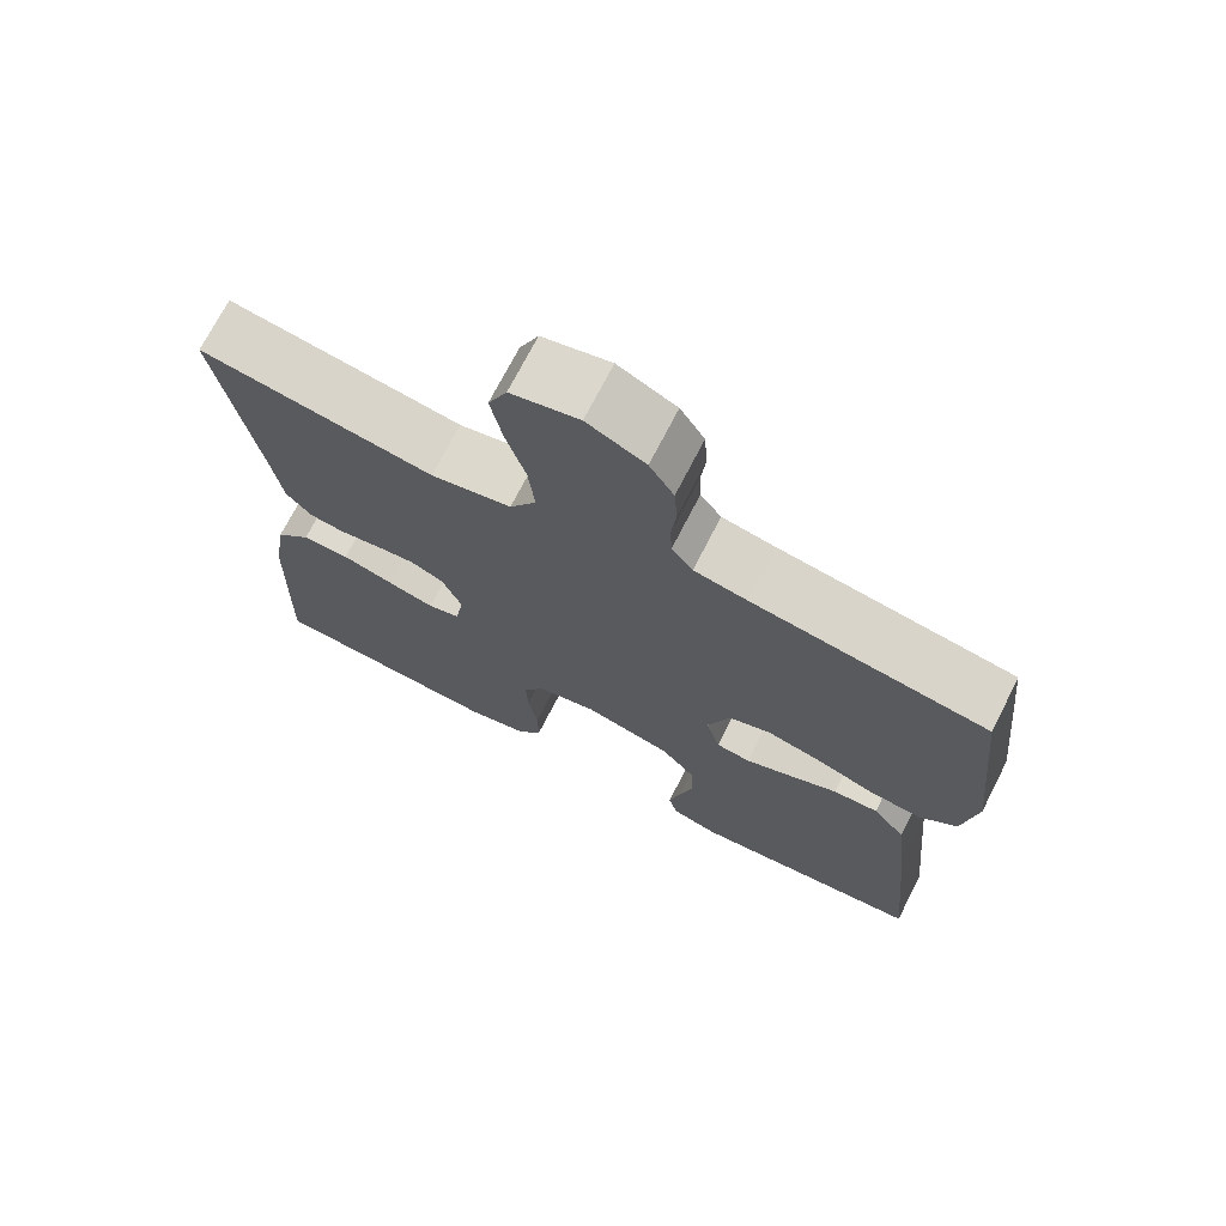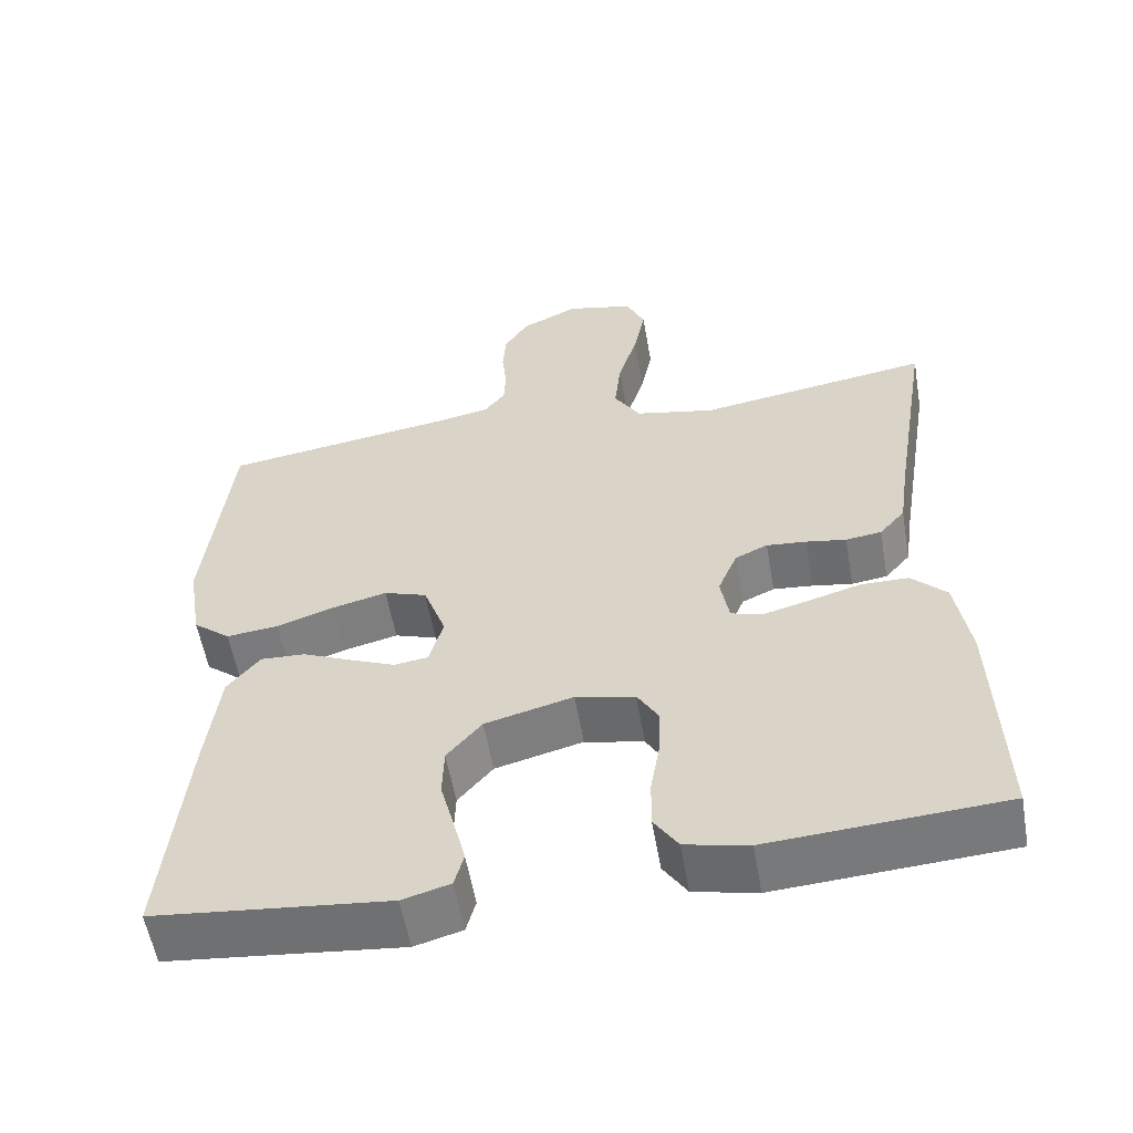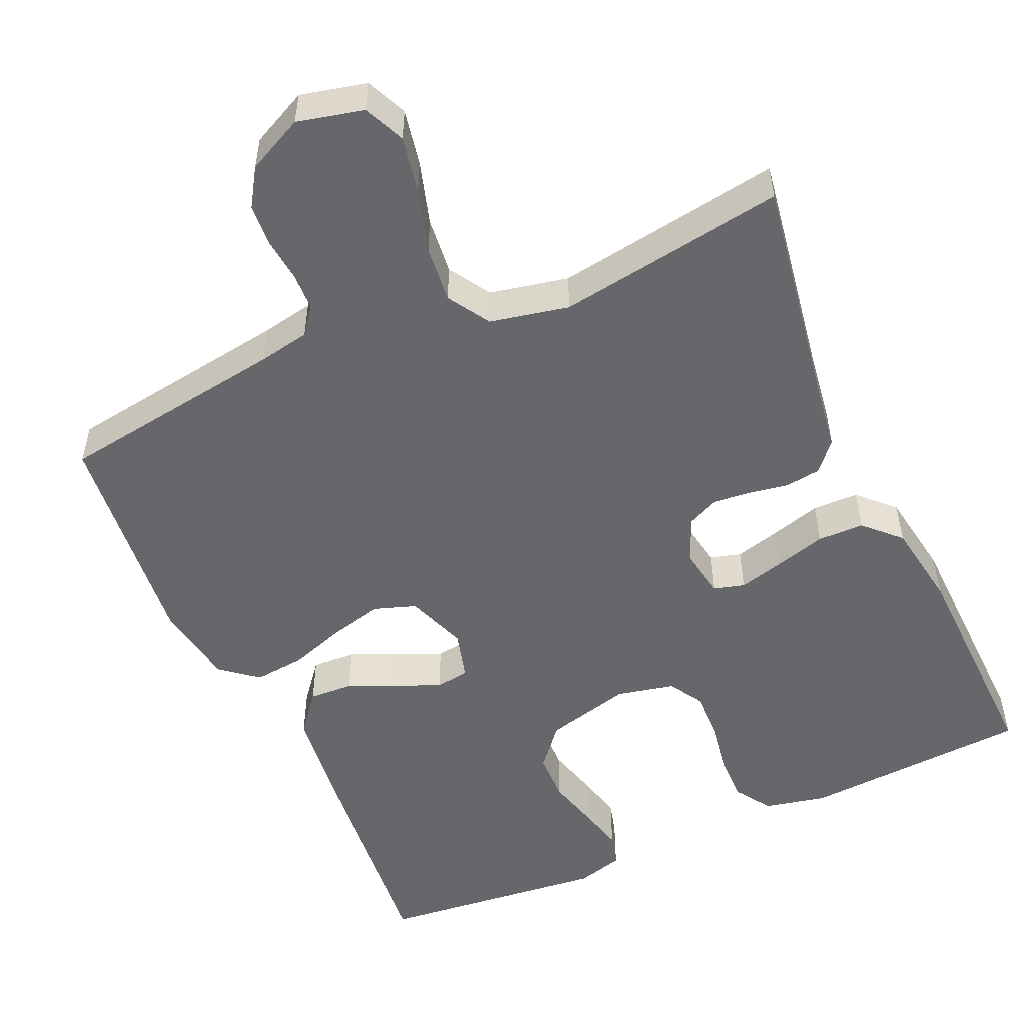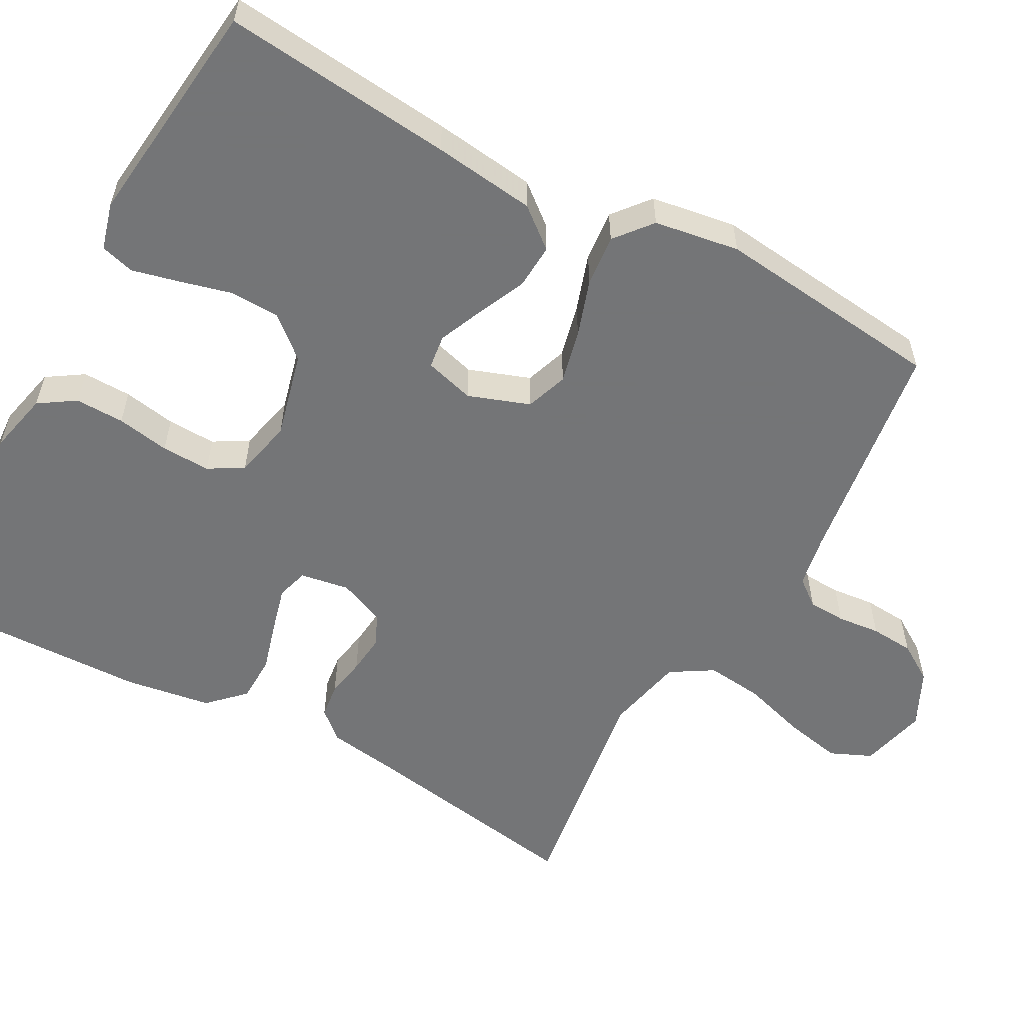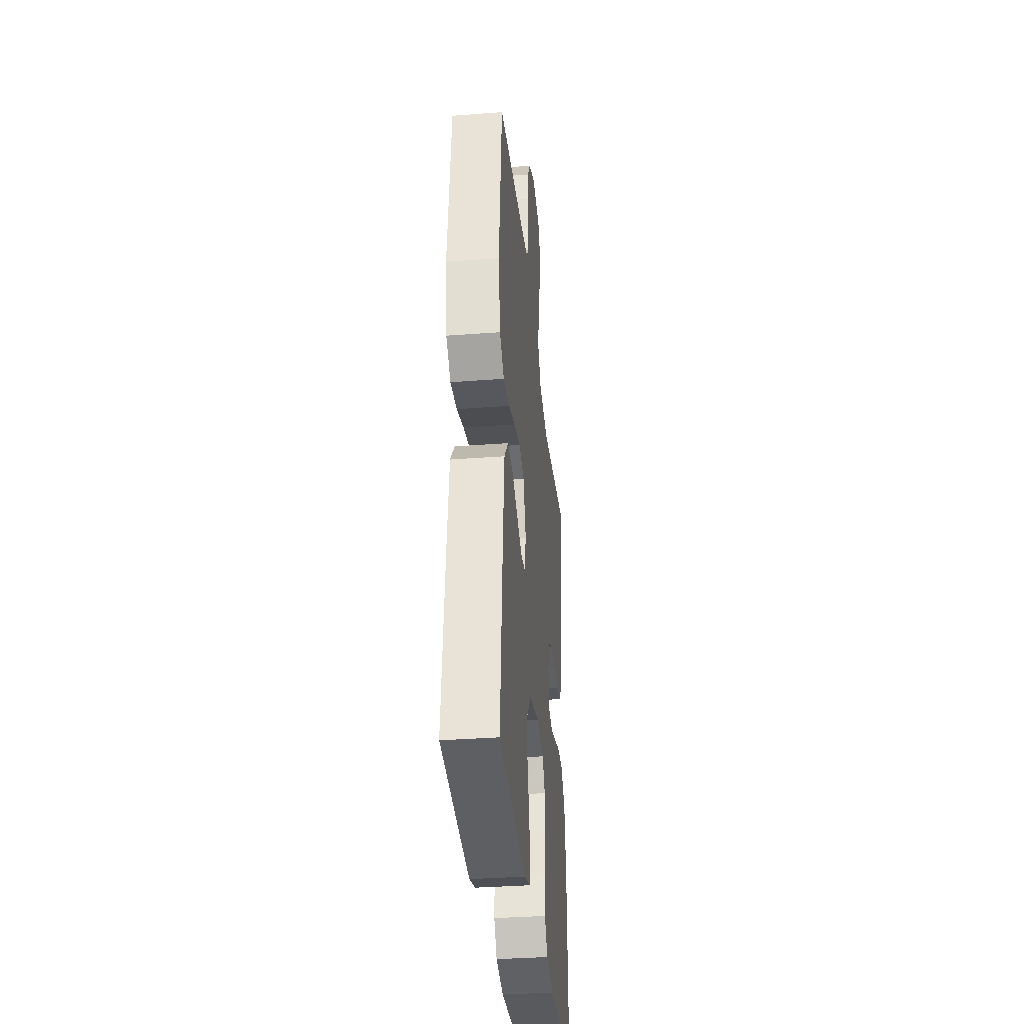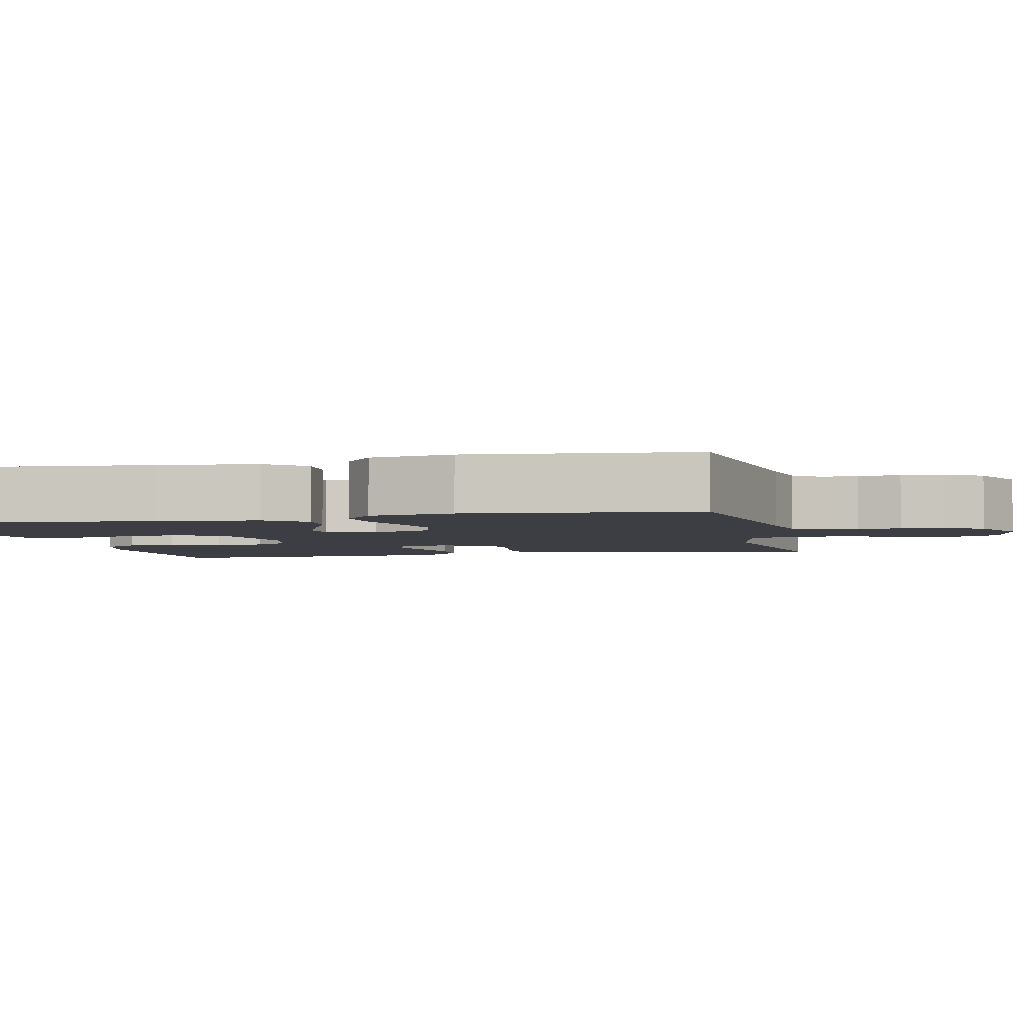
<metadata>
{"format":"obj","ext":"obj","renderer":"f3d","projection":"perspective","resolution":1024,"background":"white","views":[{"elev":71.7,"azim":-152.9,"up":"+Z"},{"elev":-56.8,"azim":9.9,"up":"+Z"},{"elev":-52.2,"azim":24.2,"up":"+Y"},{"elev":-56.4,"azim":-118.9,"up":"+Y"},{"elev":-34.9,"azim":-84.2,"up":"+Z"},{"elev":-3.7,"azim":-77.3,"up":"+Y"}]}
</metadata>
<code>
v 0.5 0.07 -0.5
v 0.2 0.07 -0.519
v 0.119 0.07 -0.501
v 0.088 0.07 -0.454
v 0.089 0.07 -0.39
v 0.101 0.07 -0.321
v 0.103 0.07 -0.257
v 0.076 0.07 -0.212
v 0 0.07 -0.195
v -0.113 0.07 -0.224
v -0.158 0.07 -0.277
v -0.16 0.07 -0.342
v -0.142 0.07 -0.41
v -0.127 0.07 -0.471
v -0.139 0.07 -0.515
v -0.2 0.07 -0.532
v -0.5 0.07 -0.5
v -0.471 0.07 -0.2
v -0.455 0.07 -0.067
v -0.413 0.07 -0.015
v -0.355 0.07 -0.018
v -0.292 0.07 -0.046
v -0.233 0.07 -0.071
v -0.189 0.07 -0.065
v -0.171 0.07 0
v -0.2 0.07 0.08
v -0.255 0.07 0.099
v -0.325 0.07 0.082
v -0.399 0.07 0.057
v -0.466 0.07 0.05
v -0.514 0.07 0.089
v -0.532 0.07 0.2
v -0.5 0.07 0.5
v -0.2 0.07 0.544
v -0.132 0.07 0.557
v -0.105 0.07 0.592
v -0.103 0.07 0.641
v -0.109 0.07 0.697
v -0.105 0.07 0.754
v -0.074 0.07 0.803
v 0 0.07 0.839
v 0.087 0.07 0.818
v 0.111 0.07 0.764
v 0.096 0.07 0.689
v 0.071 0.07 0.606
v 0.063 0.07 0.531
v 0.097 0.07 0.476
v 0.2 0.07 0.454
v 0.5 0.07 0.5
v 0.451 0.07 0.2
v 0.438 0.07 0.11
v 0.405 0.07 0.072
v 0.359 0.07 0.066
v 0.307 0.07 0.075
v 0.256 0.07 0.08
v 0.214 0.07 0.061
v 0.189 0.07 0
v 0.2 0.07 -0.064
v 0.241 0.07 -0.076
v 0.301 0.07 -0.06
v 0.367 0.07 -0.041
v 0.428 0.07 -0.042
v 0.473 0.07 -0.087
v 0.491 0.07 -0.2
v 0.5 0 -0.5
v 0.2 0 -0.519
v 0.119 0 -0.501
v 0.088 0 -0.454
v 0.089 0 -0.39
v 0.101 0 -0.321
v 0.103 0 -0.257
v 0.076 0 -0.212
v 0 0 -0.195
v -0.113 0 -0.224
v -0.158 0 -0.277
v -0.16 0 -0.342
v -0.142 0 -0.41
v -0.127 0 -0.471
v -0.139 0 -0.515
v -0.2 0 -0.532
v -0.5 0 -0.5
v -0.471 0 -0.2
v -0.455 0 -0.067
v -0.413 0 -0.015
v -0.355 0 -0.018
v -0.292 0 -0.046
v -0.233 0 -0.071
v -0.189 0 -0.065
v -0.171 0 0
v -0.2 0 0.08
v -0.255 0 0.099
v -0.325 0 0.082
v -0.399 0 0.057
v -0.466 0 0.05
v -0.514 0 0.089
v -0.532 0 0.2
v -0.5 0 0.5
v -0.2 0 0.544
v -0.132 0 0.557
v -0.105 0 0.592
v -0.103 0 0.641
v -0.109 0 0.697
v -0.105 0 0.754
v -0.074 0 0.803
v 0 0 0.839
v 0.087 0 0.818
v 0.111 0 0.764
v 0.096 0 0.689
v 0.071 0 0.606
v 0.063 0 0.531
v 0.097 0 0.476
v 0.2 0 0.454
v 0.5 0 0.5
v 0.451 0 0.2
v 0.438 0 0.11
v 0.405 0 0.072
v 0.359 0 0.066
v 0.307 0 0.075
v 0.256 0 0.08
v 0.214 0 0.061
v 0.189 0 0
v 0.2 0 -0.064
v 0.241 0 -0.076
v 0.301 0 -0.06
v 0.367 0 -0.041
v 0.428 0 -0.042
v 0.473 0 -0.087
v 0.491 0 -0.2
f 60 61 62 63
f 59 60 63 64
f 58 59 64 1
f 51 52 53 54
f 50 51 54 55
f 48 49 50 55
f 47 48 55 56
f 42 43 44 45
f 42 45 46
f 41 42 46
f 40 41 46
f 37 38 39 40
f 36 37 40 46
f 35 36 46 47
f 31 32 33 34
f 28 29 30 31
f 27 28 31 34
f 26 27 34 35
f 19 20 21 22
f 19 22 23
f 18 19 23
f 17 18 23 24
f 12 13 14 15
f 12 15 16 17
f 3 4 5 6
f 3 6 7
f 58 1 2 3
f 57 58 3 7
f 47 56 57
f 25 26 35 47
f 24 25 47 57
f 11 12 17 24
f 10 11 24
f 9 10 24 57
f 8 9 57
f 7 8 57
f 127 126 125 124
f 128 127 124 123
f 65 128 123 122
f 118 117 116 115
f 119 118 115 114
f 119 114 113 112
f 120 119 112 111
f 109 108 107 106
f 110 109 106
f 110 106 105
f 110 105 104
f 104 103 102 101
f 110 104 101 100
f 111 110 100 99
f 98 97 96 95
f 95 94 93 92
f 98 95 92 91
f 99 98 91 90
f 86 85 84 83
f 87 86 83
f 87 83 82
f 88 87 82 81
f 79 78 77 76
f 81 80 79 76
f 70 69 68 67
f 71 70 67
f 67 66 65 122
f 71 67 122 121
f 121 120 111
f 111 99 90 89
f 121 111 89 88
f 88 81 76 75
f 88 75 74
f 121 88 74 73
f 121 73 72
f 121 72 71
f 1 65 66 2
f 2 66 67 3
f 3 67 68 4
f 4 68 69 5
f 5 69 70 6
f 6 70 71 7
f 7 71 72 8
f 8 72 73 9
f 9 73 74 10
f 10 74 75 11
f 11 75 76 12
f 12 76 77 13
f 13 77 78 14
f 14 78 79 15
f 15 79 80 16
f 16 80 81 17
f 17 81 82 18
f 18 82 83 19
f 19 83 84 20
f 20 84 85 21
f 21 85 86 22
f 22 86 87 23
f 23 87 88 24
f 24 88 89 25
f 25 89 90 26
f 26 90 91 27
f 27 91 92 28
f 28 92 93 29
f 29 93 94 30
f 30 94 95 31
f 31 95 96 32
f 32 96 97 33
f 33 97 98 34
f 34 98 99 35
f 35 99 100 36
f 36 100 101 37
f 37 101 102 38
f 38 102 103 39
f 39 103 104 40
f 40 104 105 41
f 41 105 106 42
f 42 106 107 43
f 43 107 108 44
f 44 108 109 45
f 45 109 110 46
f 46 110 111 47
f 47 111 112 48
f 48 112 113 49
f 49 113 114 50
f 50 114 115 51
f 51 115 116 52
f 52 116 117 53
f 53 117 118 54
f 54 118 119 55
f 55 119 120 56
f 56 120 121 57
f 57 121 122 58
f 58 122 123 59
f 59 123 124 60
f 60 124 125 61
f 61 125 126 62
f 62 126 127 63
f 63 127 128 64
f 64 128 65 1

</code>
